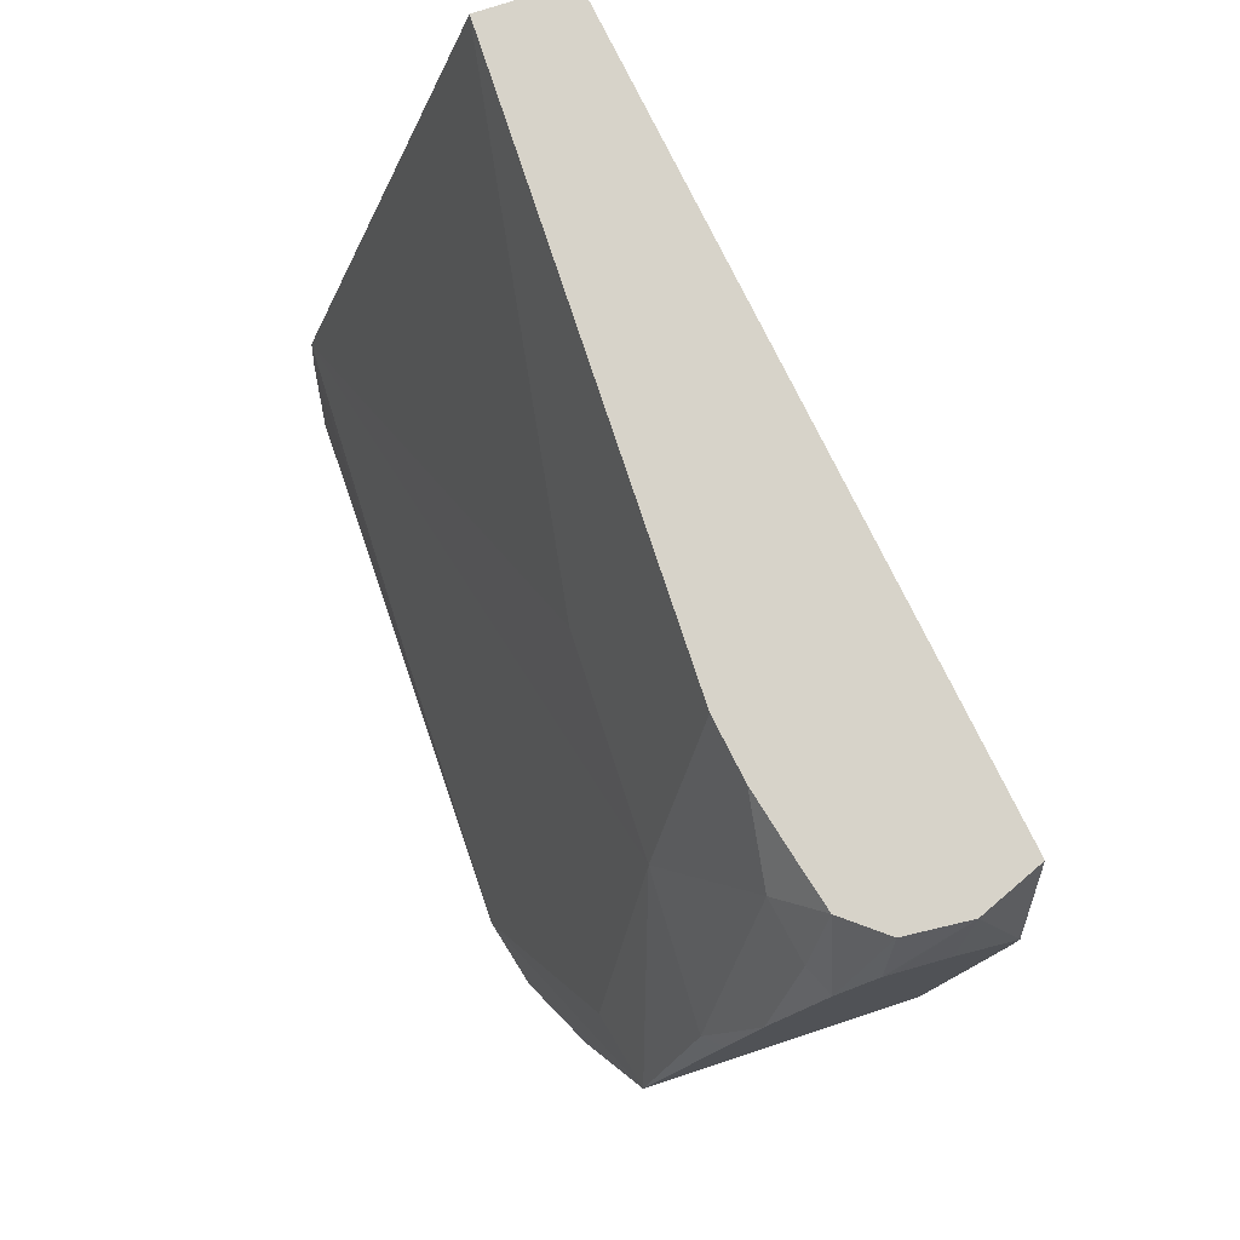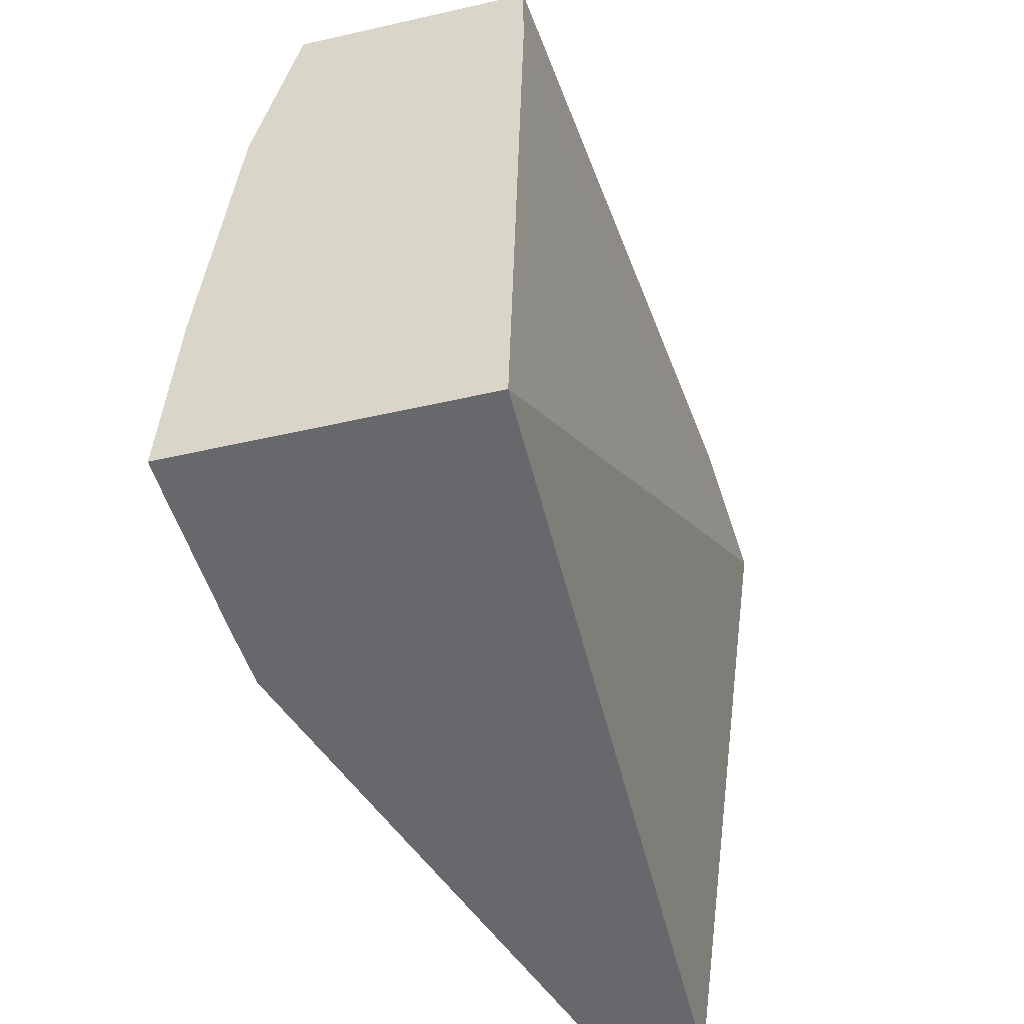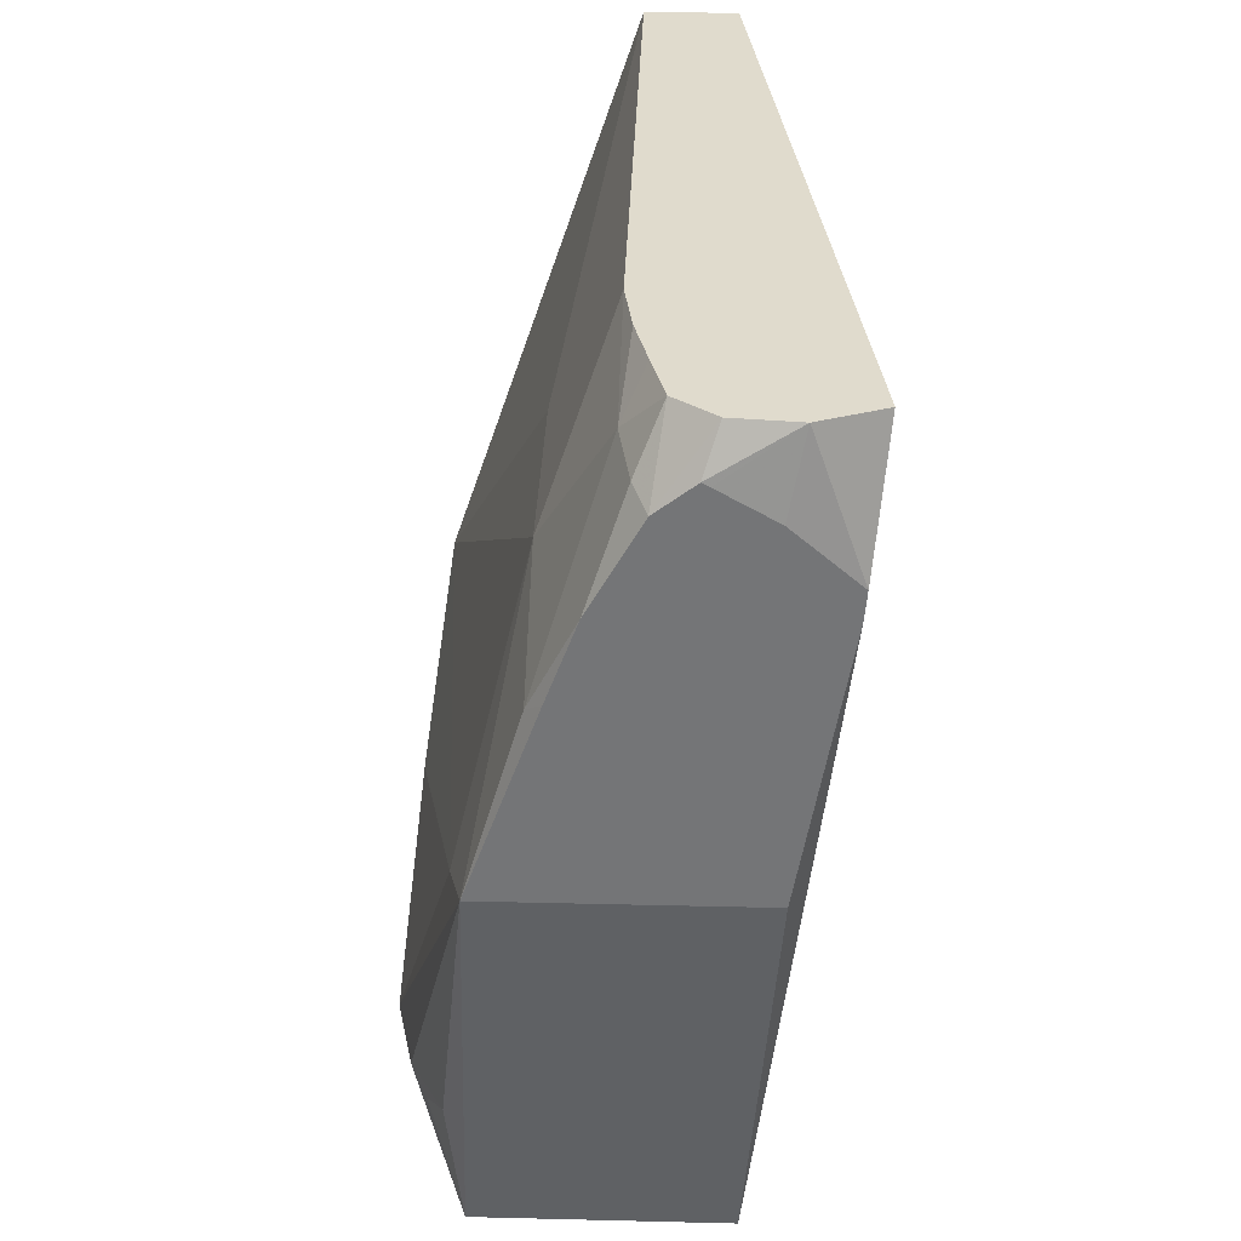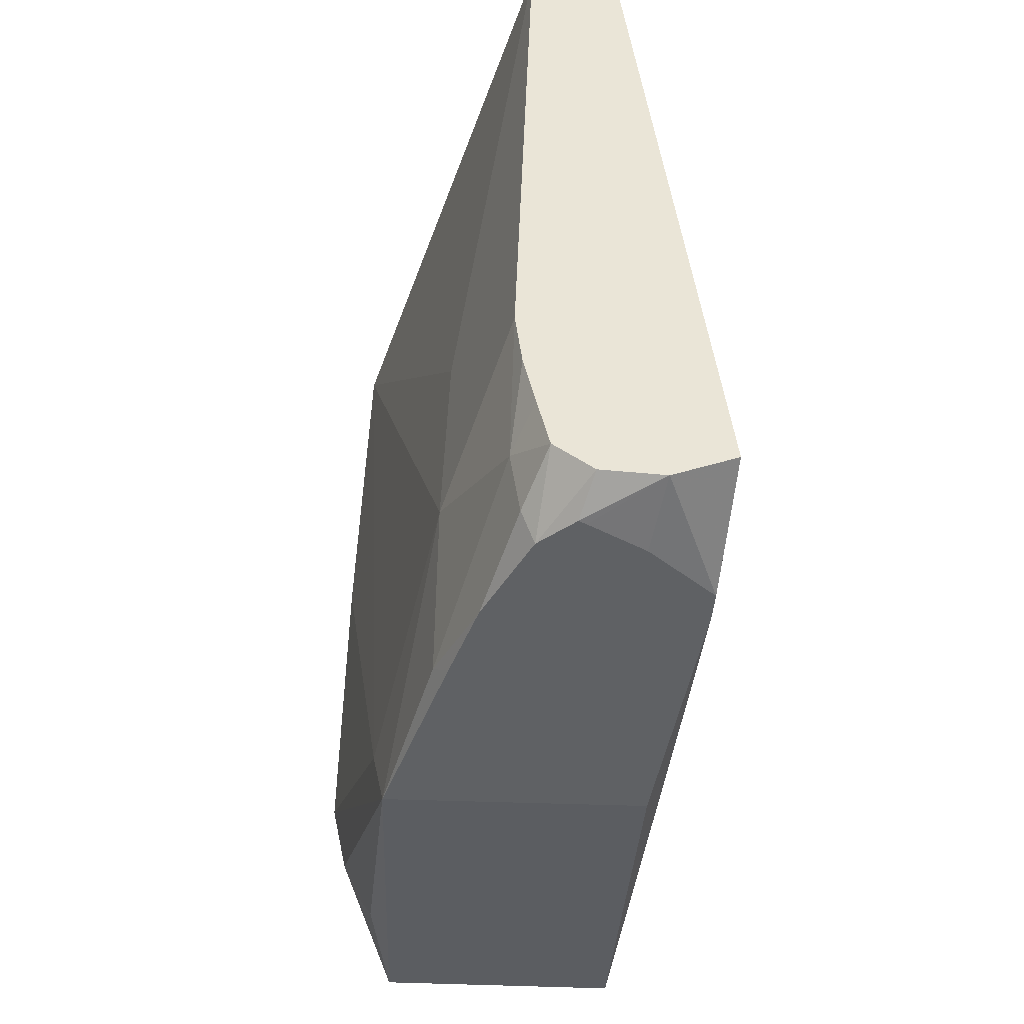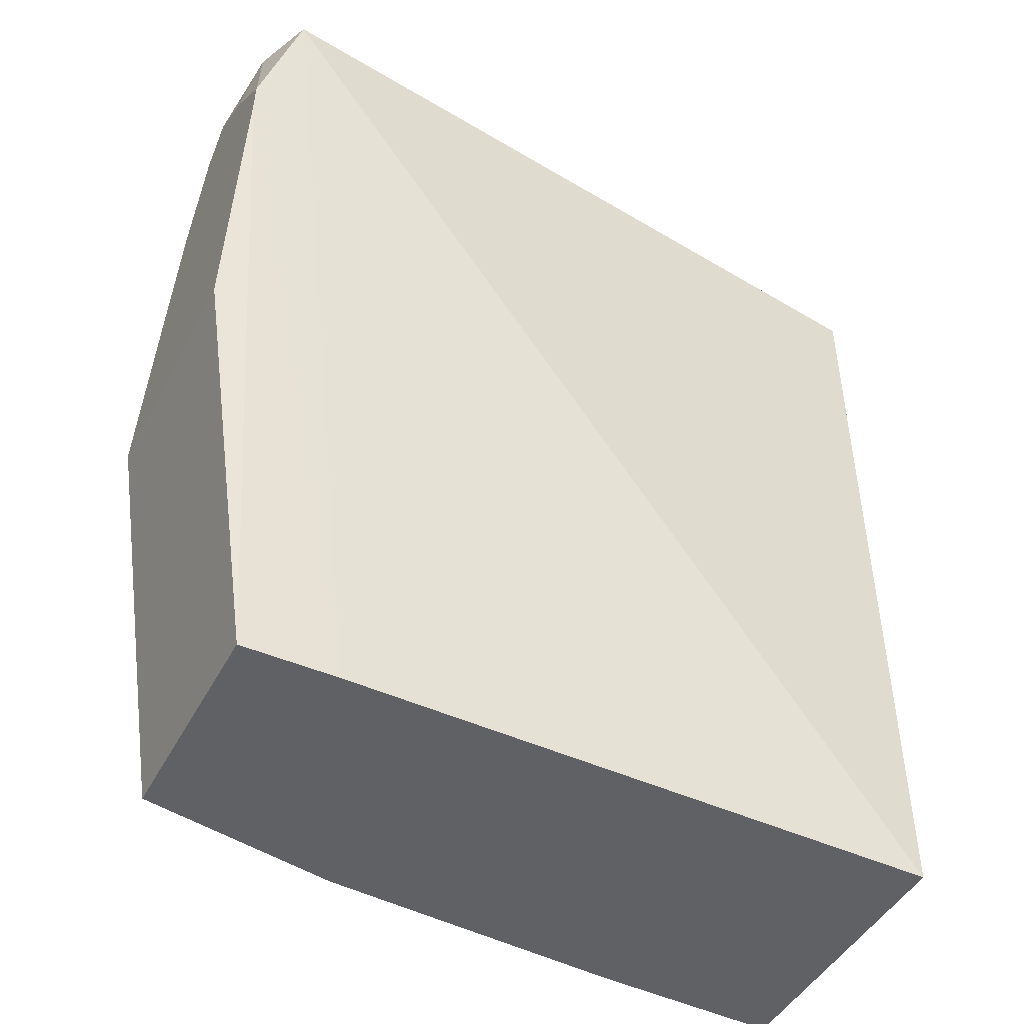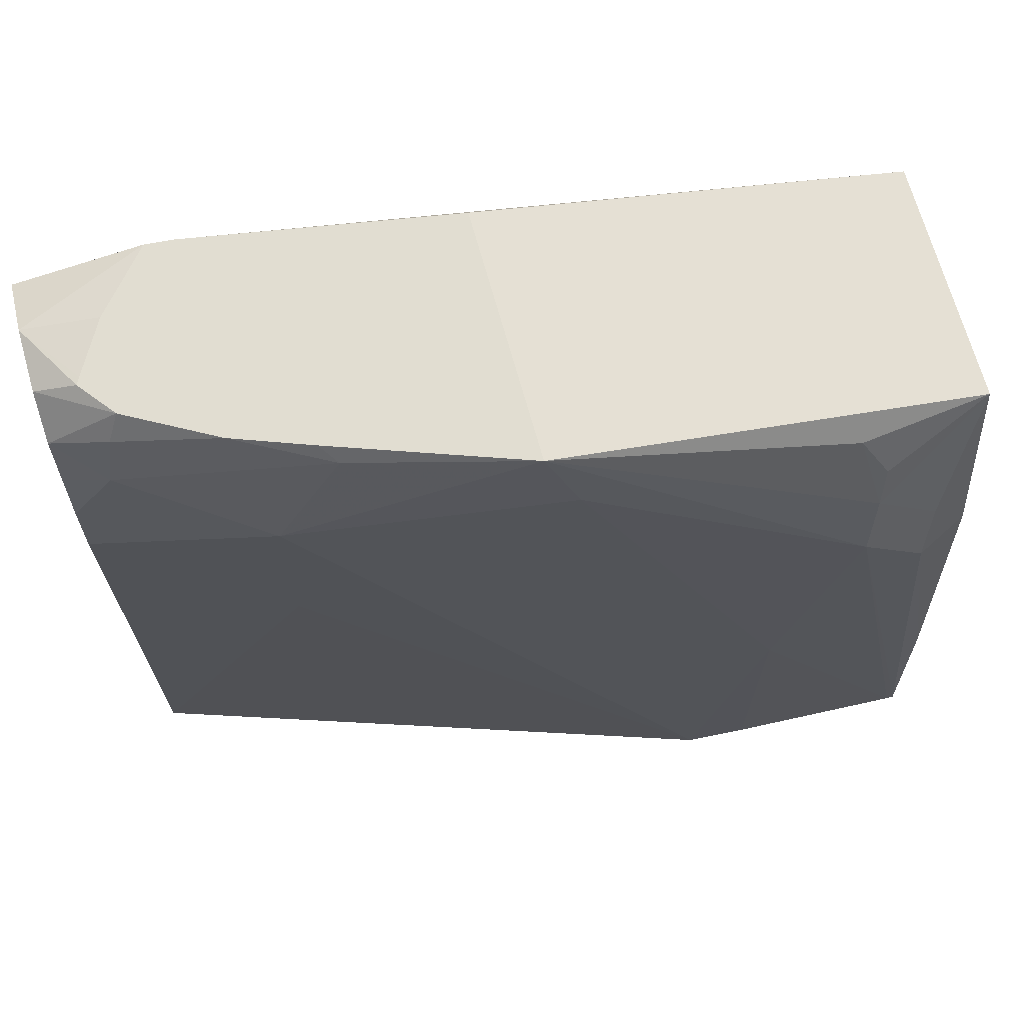
<metadata>
{"format":"obj","ext":"obj","renderer":"f3d","projection":"perspective","resolution":1024,"background":"white","views":[{"elev":76.3,"azim":161.8,"up":"+Z"},{"elev":-52.5,"azim":-166.3,"up":"+Y"},{"elev":33.3,"azim":-178.1,"up":"+Z"},{"elev":44.0,"azim":-178.1,"up":"+Z"},{"elev":-45.7,"azim":-116.6,"up":"+Z"},{"elev":68.9,"azim":74.5,"up":"+Y"}]}
</metadata>
<code>
v 0.2372 0.5968 -0.03635
v 0.3284 0.5968 -0.03635
v 0.3284 0.5968 -0.03412
v 0.3256 0.7734 1.11e-06
v 0.3256 0.753 -0.02035
v 0.3205 0.7734 -0.02288
v 0.3205 0.7937 -0.002538
v 0.3053 0.8161 -0.03635
v 0.3176 0.753 -0.03635
v 0.3256 0.6556 -0.03635
v 0.2326 0.8161 -0.03635
v 0.3006 0.839 0.09079
v 0.3098 0.8161 0.002291
v 0.3155 0.8039 -0.005076
v 0.3053 0.8161 0.0814
v 0.3256 0.692 0.02036
v 0.3243 0.5968 0.03939
v 0.2849 0.7937 0.1628
v 0.2849 0.8344 0.1425
v 0.2646 0.8141 0.2035
v 0.2612 0.831 0.2001
v 0.2538 0.8236 0.2169
v 0.2579 0.8074 0.2169
v 0.2421 0.8328 0.2169
v 0.2572 0.839 0.1962
v 0.2718 0.839 0.17
v 0.2804 0.839 0.147
v 0.2108 0.839 0.17
v 0.2442 0.839 0.2035
v 0.2464 0.839 0.2046
v 0.2239 0.8344 0.2169
v 0.2284 0.839 0.1945
v 0.21 0.839 0.1786
v 0.2059 0.8271 0.2169
v 0.2646 0.5968 0.2169
v 0.2646 0.7734 0.2169
v 0.2619 0.7911 0.2169
v 0.2849 0.7327 0.1628
v 0.2376 0.5968 0.2169
v 0.3256 0.5968 0.02036
v 0.2326 0.7864 -0.03635
v 0.2242 0.839 0.09079
f 37 20 23
f 33 34 31
f 37 23 36
f 36 23 35
f 23 34 35
f 24 31 23
f 31 34 23
f 33 28 34
f 30 29 31
f 32 29 33
f 32 33 31
f 32 31 29
f 30 31 24
f 30 24 25
f 30 25 29
f 37 36 20
f 33 29 28
f 20 36 18
f 41 11 1
f 38 18 35
f 29 25 28
f 28 41 34
f 42 12 11
f 35 34 39
f 28 42 11
f 28 11 41
f 41 1 34
f 1 39 34
f 16 3 4
f 40 3 16
f 40 16 17
f 40 17 3
f 17 1 3
f 17 39 1
f 17 35 39
f 38 35 17
f 38 17 18
f 36 35 18
f 25 12 28
f 28 12 42
f 27 19 12
f 14 8 13
f 13 8 12
f 12 8 11
f 11 8 1
f 2 1 8
f 9 2 8
f 10 5 2
f 10 2 9
f 10 9 5
f 6 5 9
f 6 9 8
f 6 8 7
f 6 4 5
f 5 4 2
f 2 4 3
f 2 3 1
f 26 12 25
f 14 7 8
f 14 13 7
f 6 7 4
f 7 12 4
f 13 12 7
f 27 12 26
f 27 26 19
f 21 26 25
f 22 21 25
f 22 25 24
f 22 24 23
f 22 23 20
f 21 19 26
f 21 20 19
f 19 20 18
f 19 18 12
f 15 12 18
f 15 18 17
f 15 17 16
f 15 16 4
f 22 20 21
f 15 4 12

</code>
